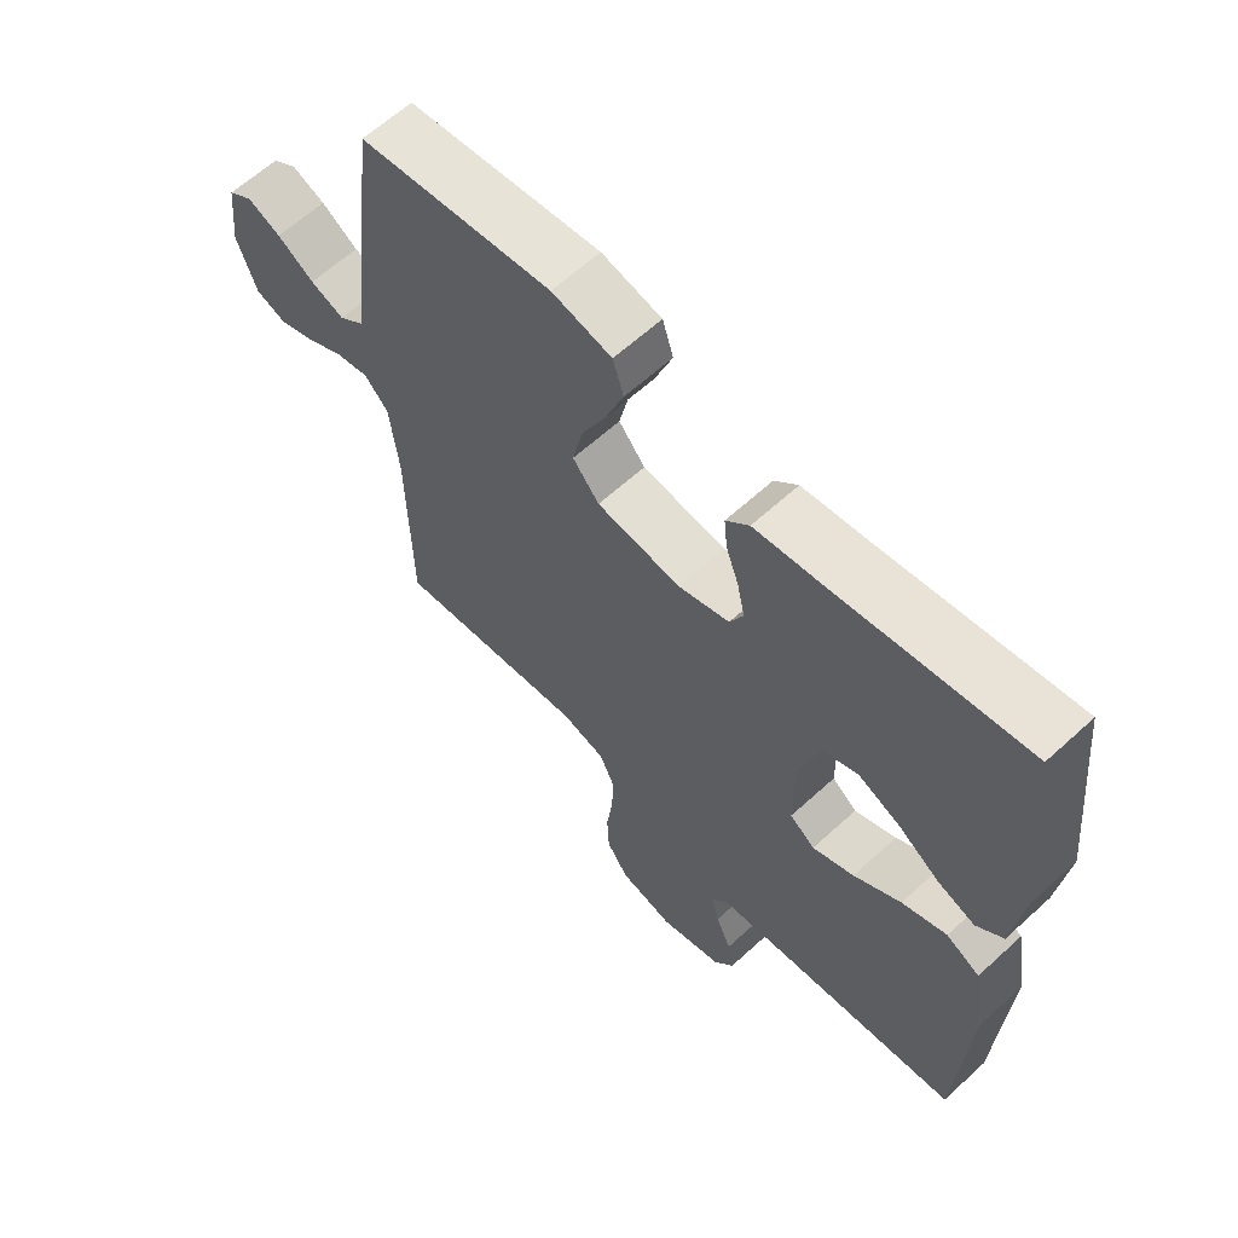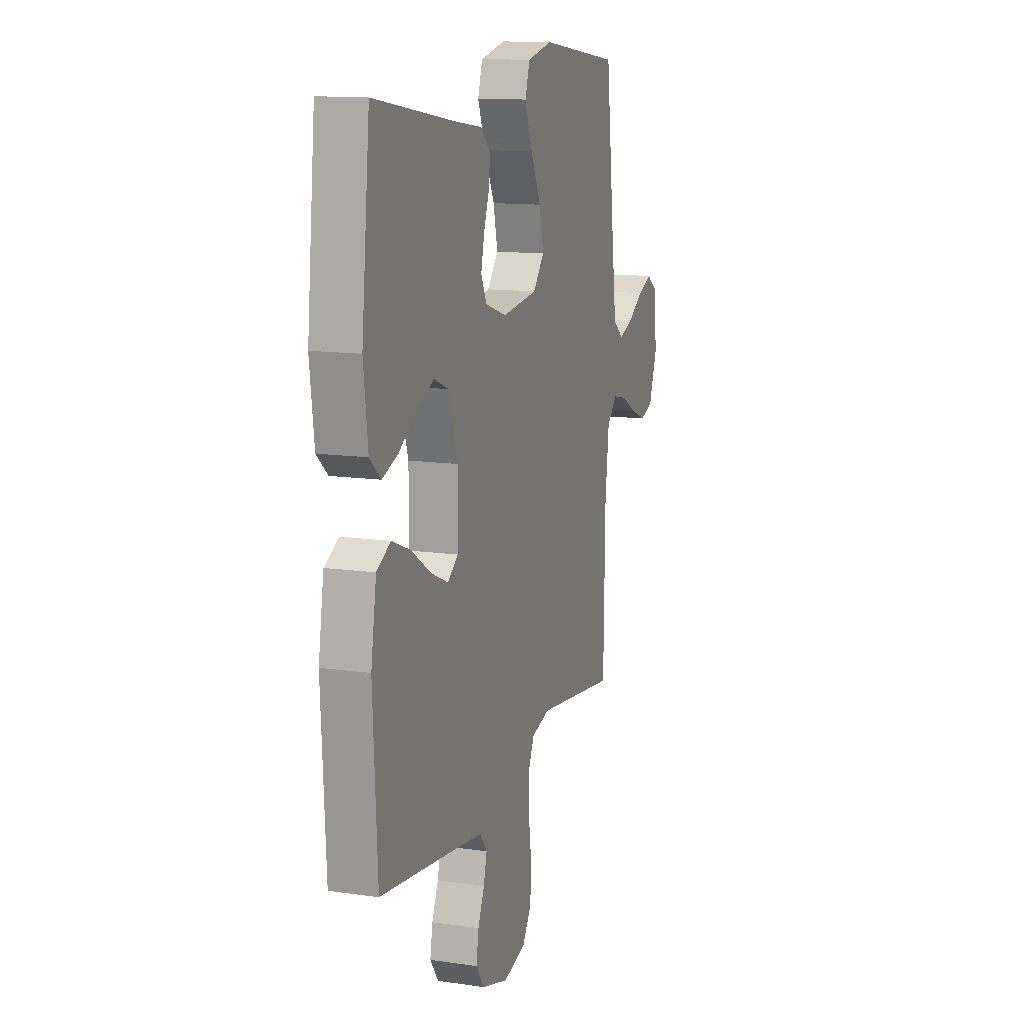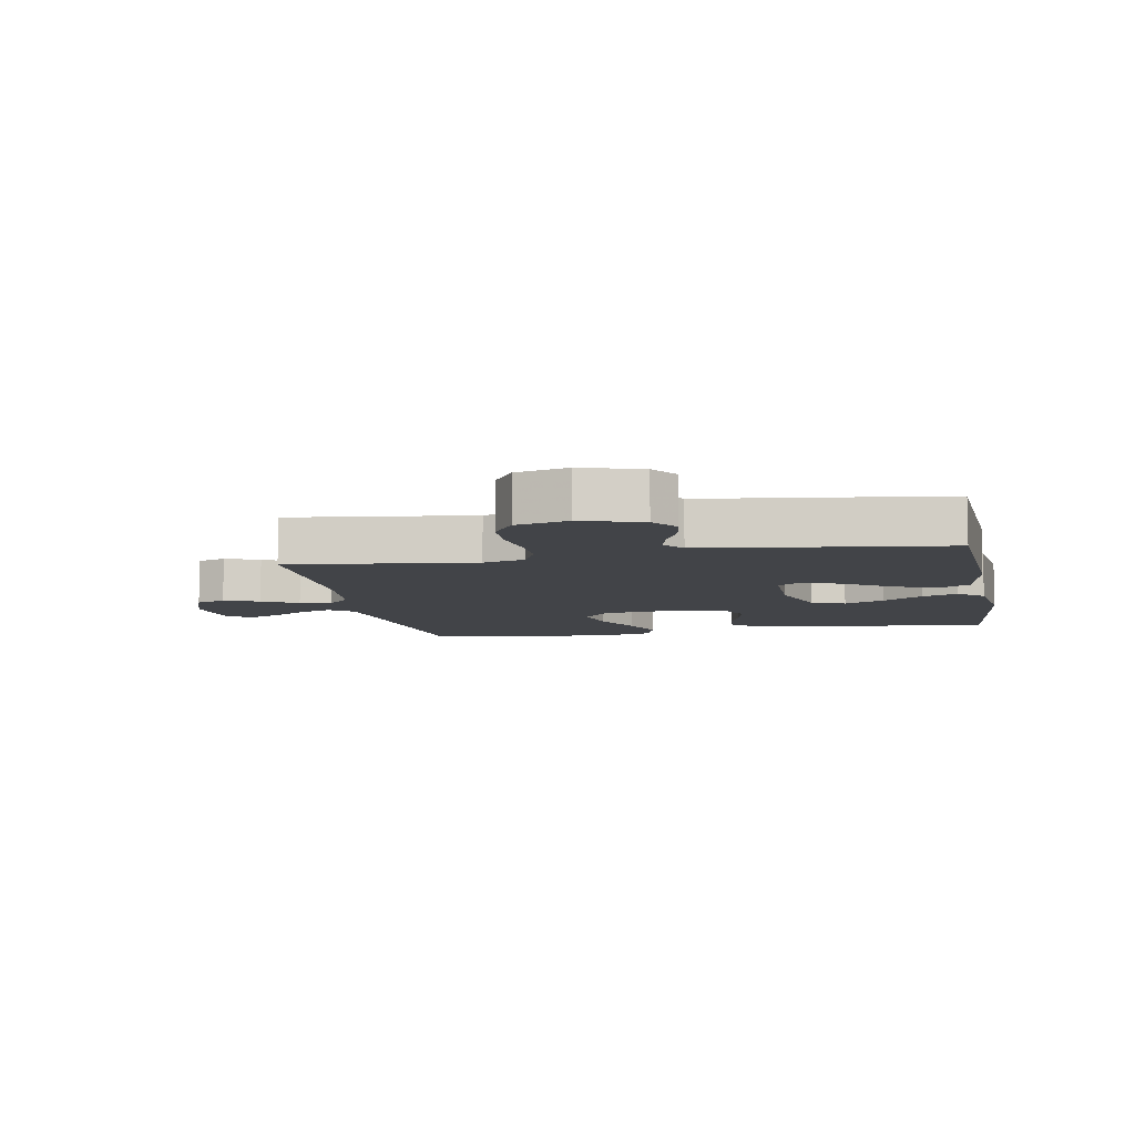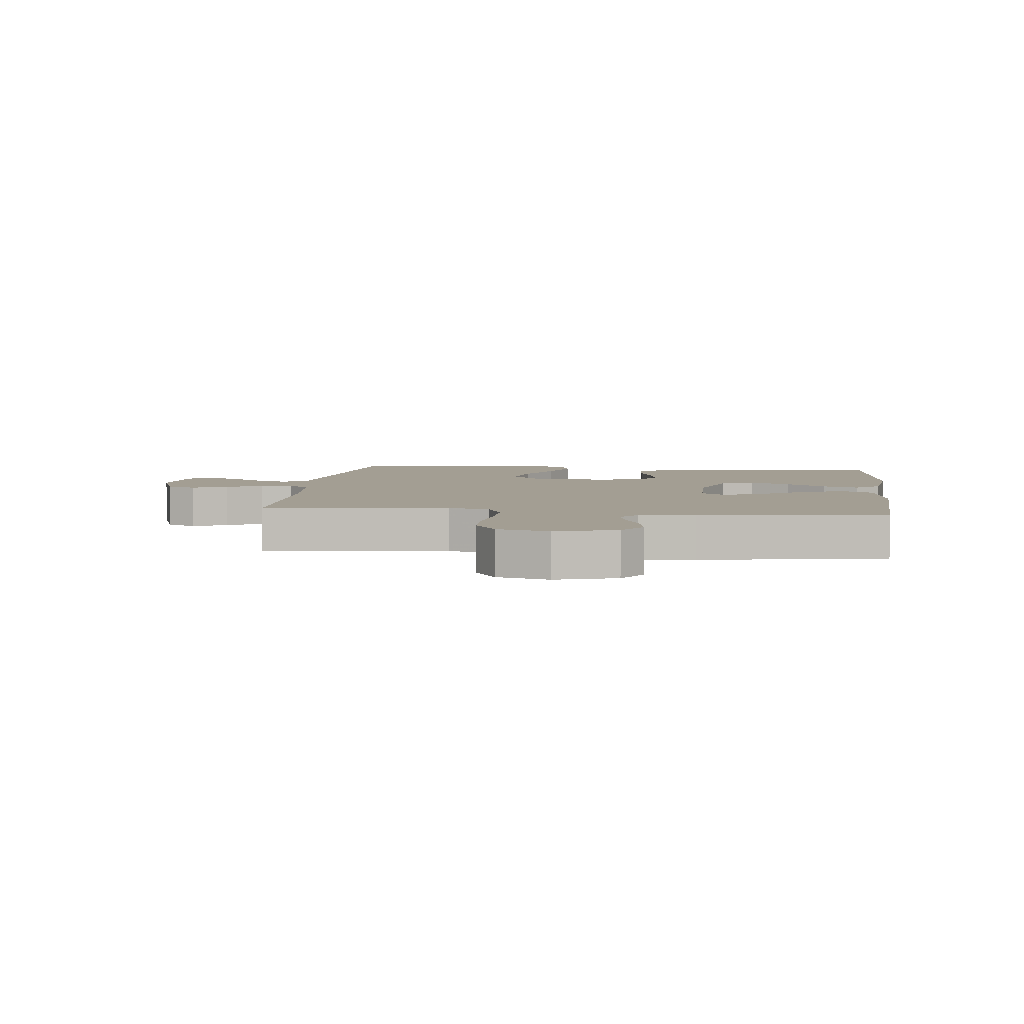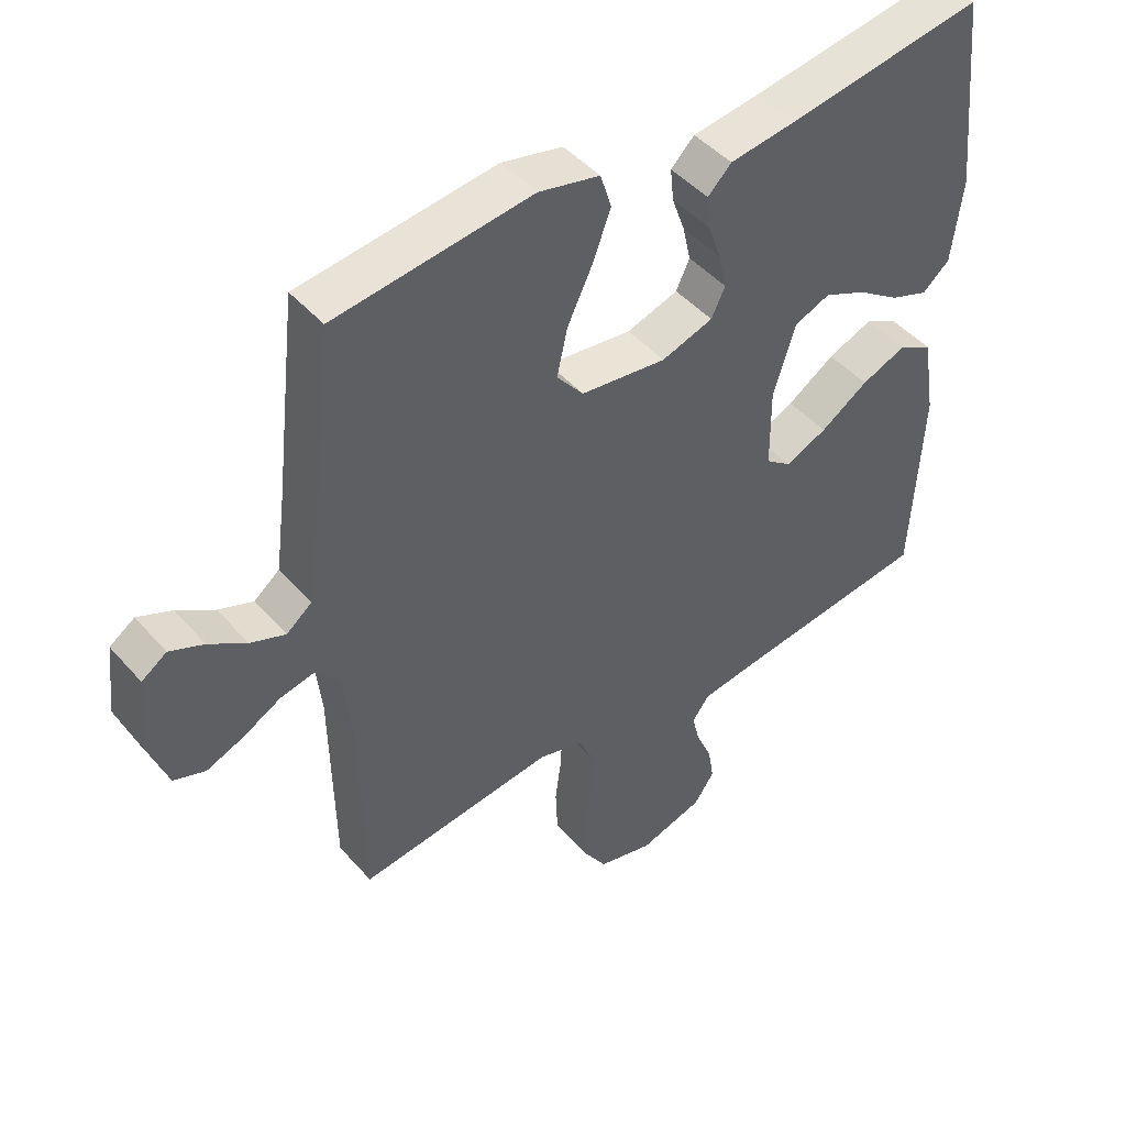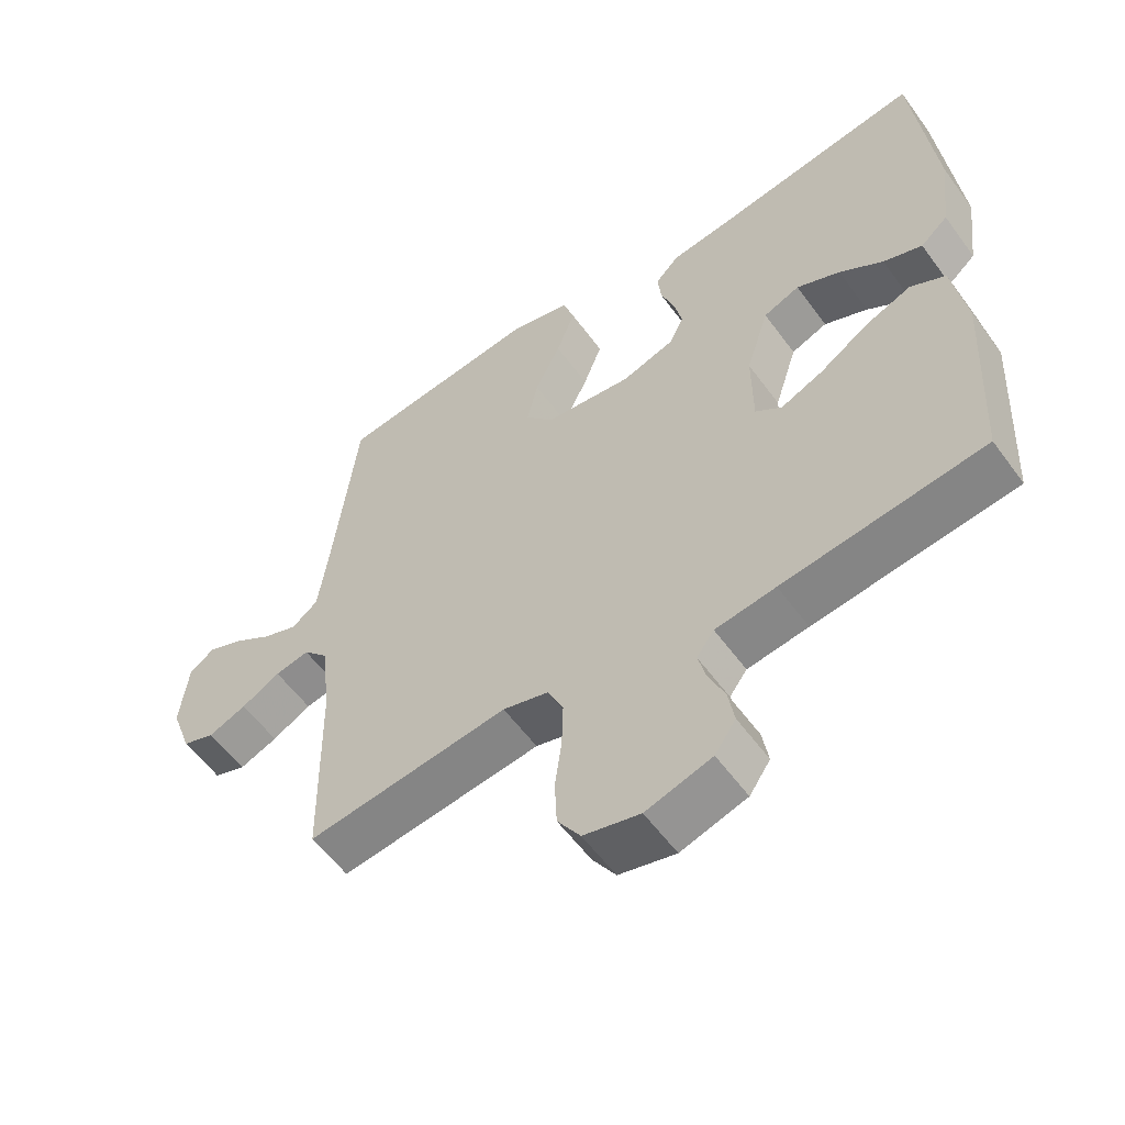
<metadata>
{"format":"obj","ext":"obj","renderer":"f3d","projection":"perspective","resolution":1024,"background":"white","views":[{"elev":62.4,"azim":-132.9,"up":"+Z"},{"elev":12.9,"azim":-71.5,"up":"+Z"},{"elev":-7.9,"azim":-169.2,"up":"+Y"},{"elev":5.2,"azim":-173.4,"up":"+Y"},{"elev":45.8,"azim":141.6,"up":"+Z"},{"elev":-57.1,"azim":-144.3,"up":"+Z"}]}
</metadata>
<code>
v -0.5 0.07 -0.5
v -0.516 0.07 -0.2
v -0.496 0.07 -0.077
v -0.444 0.07 -0.049
v -0.375 0.07 -0.077
v -0.302 0.07 -0.125
v -0.238 0.07 -0.153
v -0.199 0.07 -0.124
v -0.198 0.07 0
v -0.232 0.07 0.107
v -0.286 0.07 0.129
v -0.351 0.07 0.1
v -0.416 0.07 0.056
v -0.474 0.07 0.035
v -0.515 0.07 0.071
v -0.531 0.07 0.2
v -0.5 0.07 0.5
v -0.2 0.07 0.452
v -0.099 0.07 0.438
v -0.063 0.07 0.402
v -0.068 0.07 0.352
v -0.088 0.07 0.296
v -0.1 0.07 0.242
v -0.079 0.07 0.198
v 0 0.07 0.172
v 0.131 0.07 0.188
v 0.172 0.07 0.238
v 0.156 0.07 0.31
v 0.118 0.07 0.389
v 0.09 0.07 0.463
v 0.107 0.07 0.517
v 0.2 0.07 0.538
v 0.5 0.07 0.5
v 0.535 0.07 0.2
v 0.55 0.07 0.085
v 0.589 0.07 0.054
v 0.642 0.07 0.074
v 0.699 0.07 0.111
v 0.751 0.07 0.133
v 0.789 0.07 0.107
v 0.801 0.07 0
v 0.77 0.07 -0.087
v 0.722 0.07 -0.104
v 0.665 0.07 -0.081
v 0.607 0.07 -0.049
v 0.556 0.07 -0.038
v 0.519 0.07 -0.078
v 0.505 0.07 -0.2
v 0.5 0.07 -0.5
v 0.2 0.07 -0.462
v 0.132 0.07 -0.481
v 0.109 0.07 -0.532
v 0.111 0.07 -0.601
v 0.121 0.07 -0.676
v 0.118 0.07 -0.746
v 0.084 0.07 -0.798
v 0 0.07 -0.819
v -0.098 0.07 -0.789
v -0.129 0.07 -0.744
v -0.12 0.07 -0.69
v -0.096 0.07 -0.635
v -0.084 0.07 -0.587
v -0.11 0.07 -0.552
v -0.2 0.07 -0.539
v -0.5 0 -0.5
v -0.516 0 -0.2
v -0.496 0 -0.077
v -0.444 0 -0.049
v -0.375 0 -0.077
v -0.302 0 -0.125
v -0.238 0 -0.153
v -0.199 0 -0.124
v -0.198 0 0
v -0.232 0 0.107
v -0.286 0 0.129
v -0.351 0 0.1
v -0.416 0 0.056
v -0.474 0 0.035
v -0.515 0 0.071
v -0.531 0 0.2
v -0.5 0 0.5
v -0.2 0 0.452
v -0.099 0 0.438
v -0.063 0 0.402
v -0.068 0 0.352
v -0.088 0 0.296
v -0.1 0 0.242
v -0.079 0 0.198
v 0 0 0.172
v 0.131 0 0.188
v 0.172 0 0.238
v 0.156 0 0.31
v 0.118 0 0.389
v 0.09 0 0.463
v 0.107 0 0.517
v 0.2 0 0.538
v 0.5 0 0.5
v 0.535 0 0.2
v 0.55 0 0.085
v 0.589 0 0.054
v 0.642 0 0.074
v 0.699 0 0.111
v 0.751 0 0.133
v 0.789 0 0.107
v 0.801 0 0
v 0.77 0 -0.087
v 0.722 0 -0.104
v 0.665 0 -0.081
v 0.607 0 -0.049
v 0.556 0 -0.038
v 0.519 0 -0.078
v 0.505 0 -0.2
v 0.5 0 -0.5
v 0.2 0 -0.462
v 0.132 0 -0.481
v 0.109 0 -0.532
v 0.111 0 -0.601
v 0.121 0 -0.676
v 0.118 0 -0.746
v 0.084 0 -0.798
v 0 0 -0.819
v -0.098 0 -0.789
v -0.129 0 -0.744
v -0.12 0 -0.69
v -0.096 0 -0.635
v -0.084 0 -0.587
v -0.11 0 -0.552
v -0.2 0 -0.539
f 58 59 60 61
f 58 61 62
f 57 58 62
f 56 57 62
f 53 54 55 56
f 52 53 56 62
f 51 52 62 63
f 48 49 50
f 47 48 50 51
f 46 47 51 63
f 42 43 44 45
f 40 41 42 45
f 40 45 46
f 37 38 39 40
f 36 37 40 46
f 35 36 46 63
f 31 32 33 34
f 28 29 30 31
f 28 31 34 35
f 19 20 21 22
f 18 19 22 23
f 17 18 23
f 16 17 23 24
f 12 13 14 15
f 11 12 15 16
f 3 4 5 6
f 3 6 7
f 64 1 2 3
f 64 3 7
f 63 64 7 8
f 35 63 8 9
f 27 28 35
f 26 27 35
f 25 26 35 9
f 11 16 24 25
f 10 11 25
f 9 10 25
f 125 124 123 122
f 126 125 122
f 126 122 121
f 126 121 120
f 120 119 118 117
f 126 120 117 116
f 127 126 116 115
f 114 113 112
f 115 114 112 111
f 127 115 111 110
f 109 108 107 106
f 109 106 105 104
f 110 109 104
f 104 103 102 101
f 110 104 101 100
f 127 110 100 99
f 98 97 96 95
f 95 94 93 92
f 99 98 95 92
f 86 85 84 83
f 87 86 83 82
f 87 82 81
f 88 87 81 80
f 79 78 77 76
f 80 79 76 75
f 70 69 68 67
f 71 70 67
f 67 66 65 128
f 71 67 128
f 72 71 128 127
f 73 72 127 99
f 99 92 91
f 99 91 90
f 73 99 90 89
f 89 88 80 75
f 89 75 74
f 89 74 73
f 1 65 66 2
f 2 66 67 3
f 3 67 68 4
f 4 68 69 5
f 5 69 70 6
f 6 70 71 7
f 7 71 72 8
f 8 72 73 9
f 9 73 74 10
f 10 74 75 11
f 11 75 76 12
f 12 76 77 13
f 13 77 78 14
f 14 78 79 15
f 15 79 80 16
f 16 80 81 17
f 17 81 82 18
f 18 82 83 19
f 19 83 84 20
f 20 84 85 21
f 21 85 86 22
f 22 86 87 23
f 23 87 88 24
f 24 88 89 25
f 25 89 90 26
f 26 90 91 27
f 27 91 92 28
f 28 92 93 29
f 29 93 94 30
f 30 94 95 31
f 31 95 96 32
f 32 96 97 33
f 33 97 98 34
f 34 98 99 35
f 35 99 100 36
f 36 100 101 37
f 37 101 102 38
f 38 102 103 39
f 39 103 104 40
f 40 104 105 41
f 41 105 106 42
f 42 106 107 43
f 43 107 108 44
f 44 108 109 45
f 45 109 110 46
f 46 110 111 47
f 47 111 112 48
f 48 112 113 49
f 49 113 114 50
f 50 114 115 51
f 51 115 116 52
f 52 116 117 53
f 53 117 118 54
f 54 118 119 55
f 55 119 120 56
f 56 120 121 57
f 57 121 122 58
f 58 122 123 59
f 59 123 124 60
f 60 124 125 61
f 61 125 126 62
f 62 126 127 63
f 63 127 128 64
f 64 128 65 1

</code>
